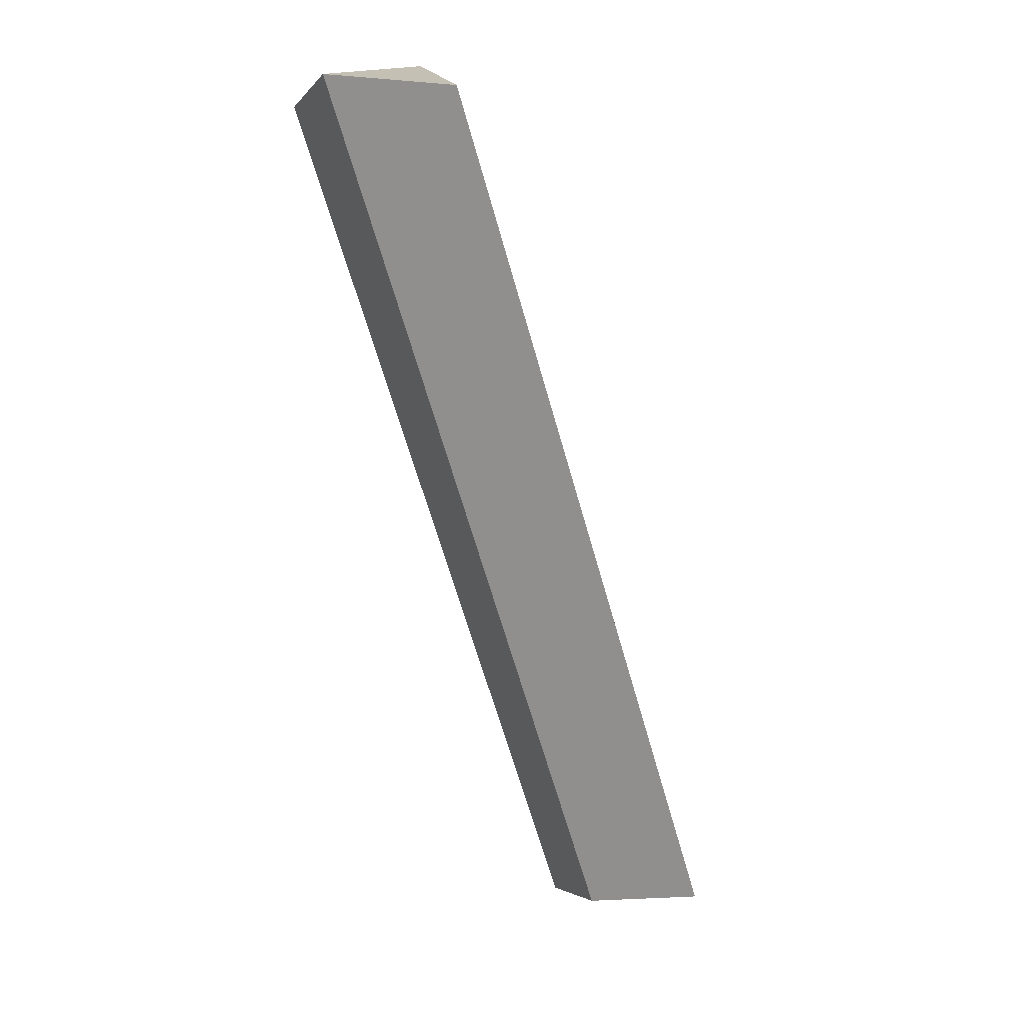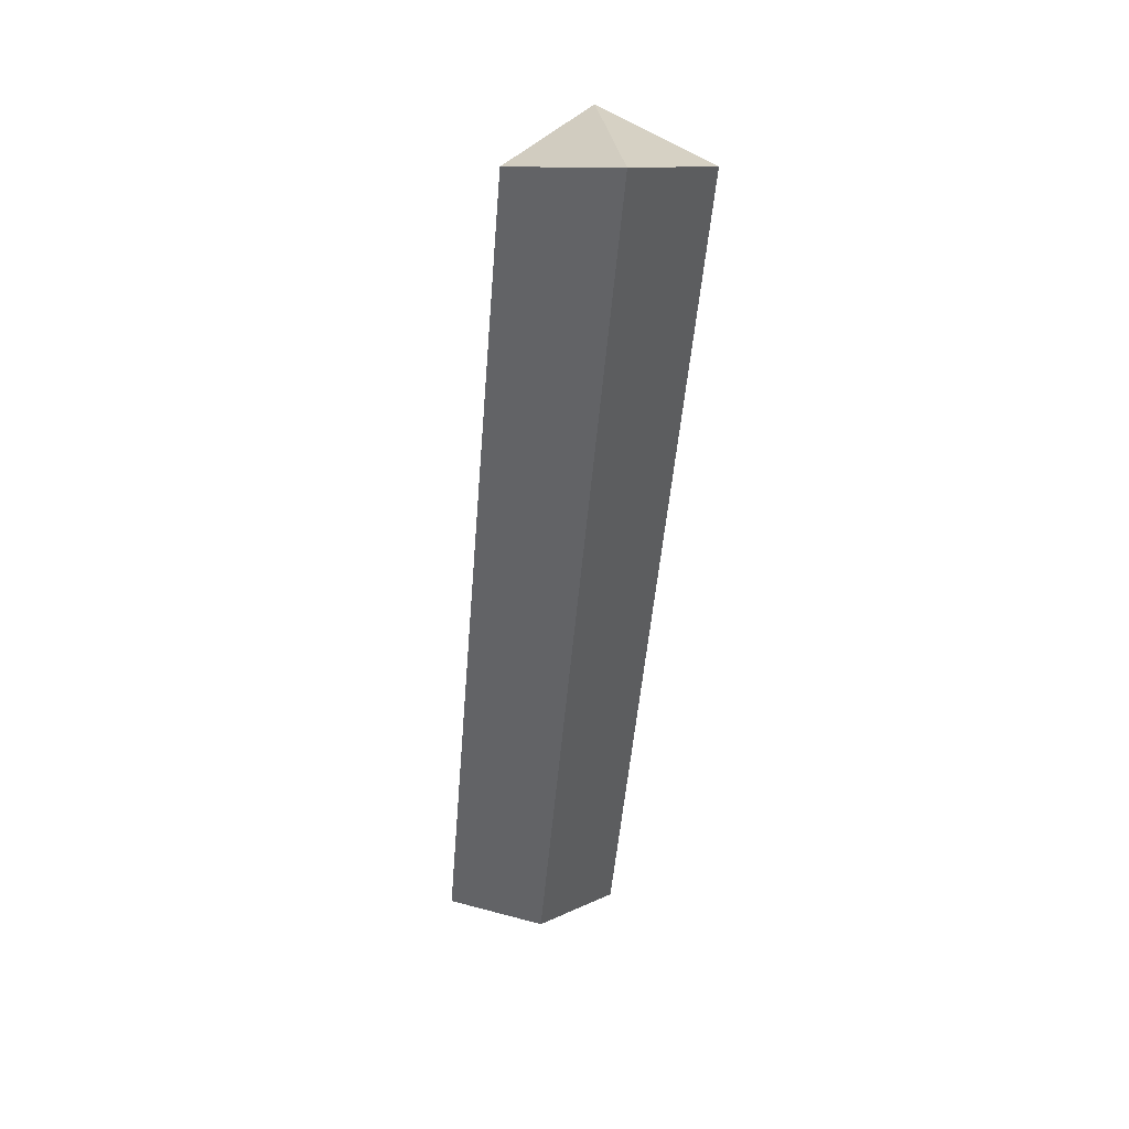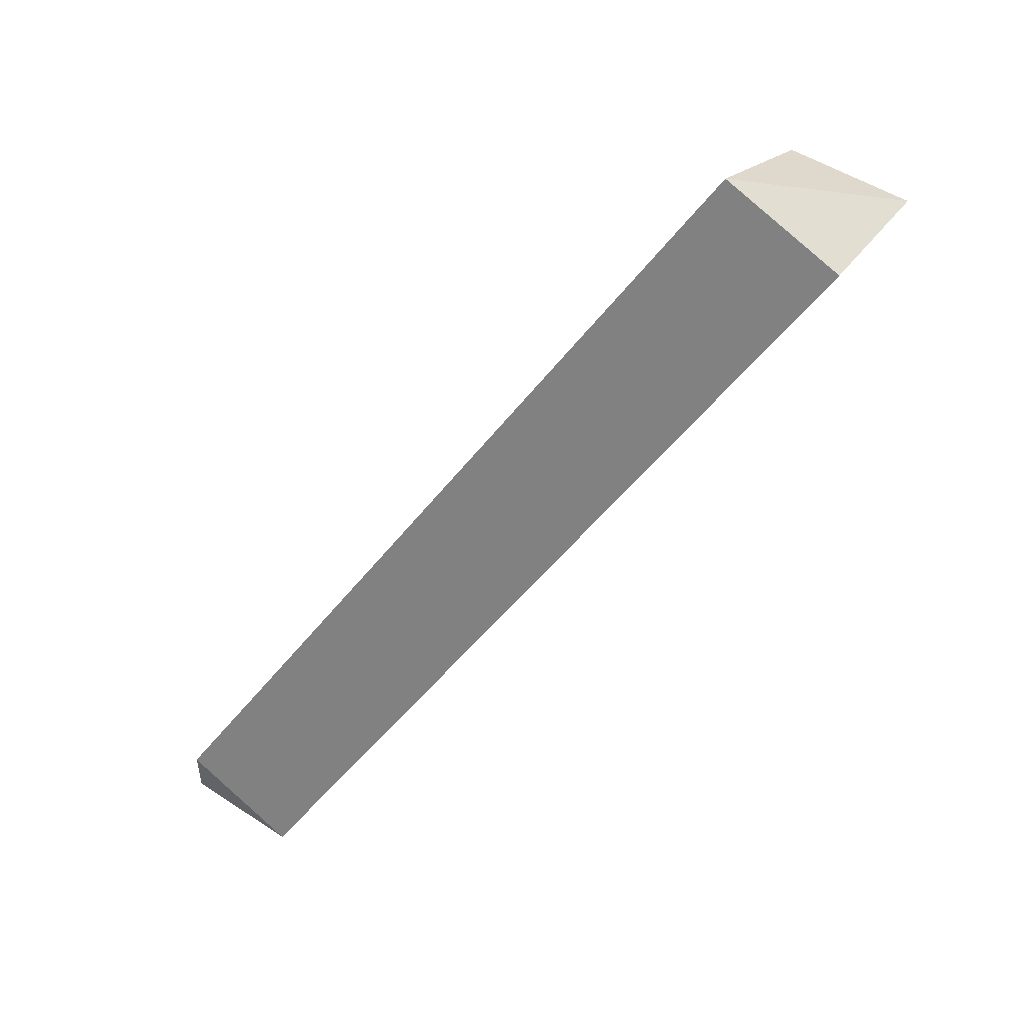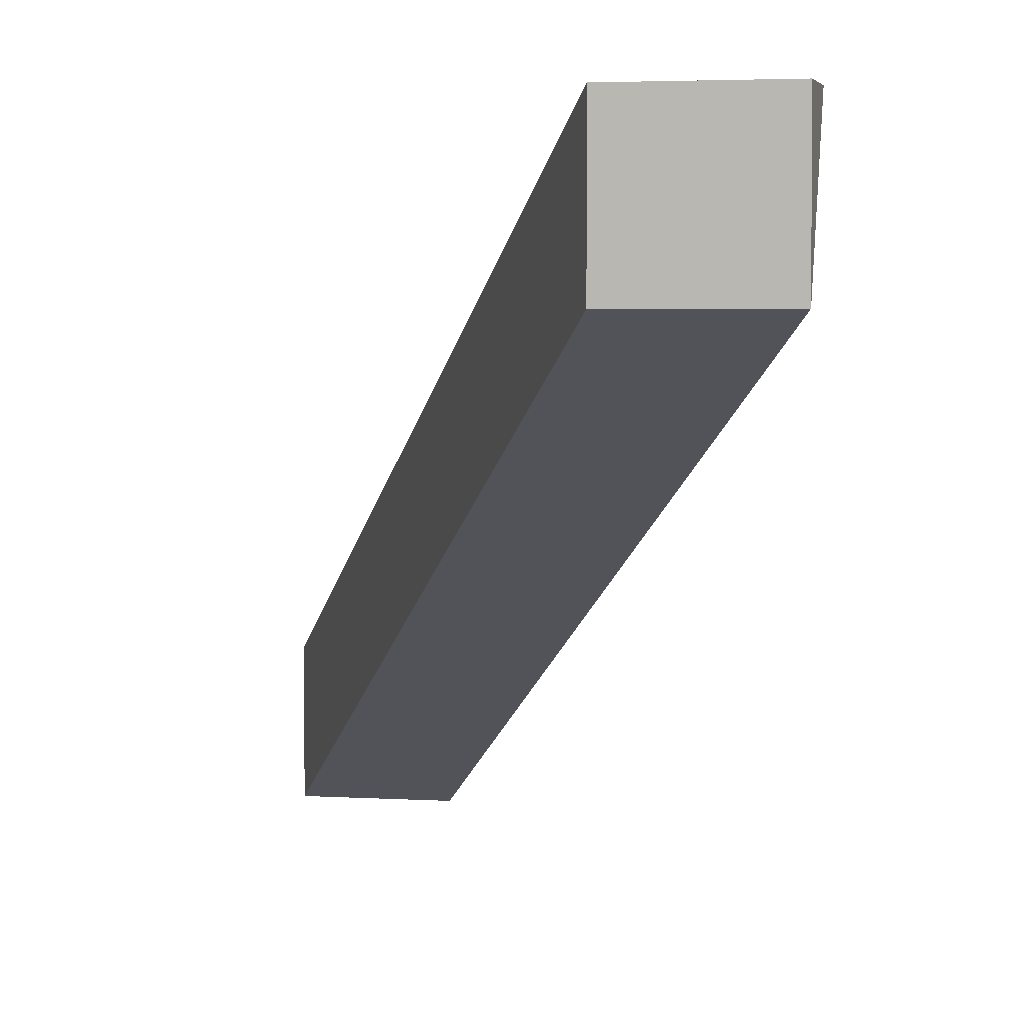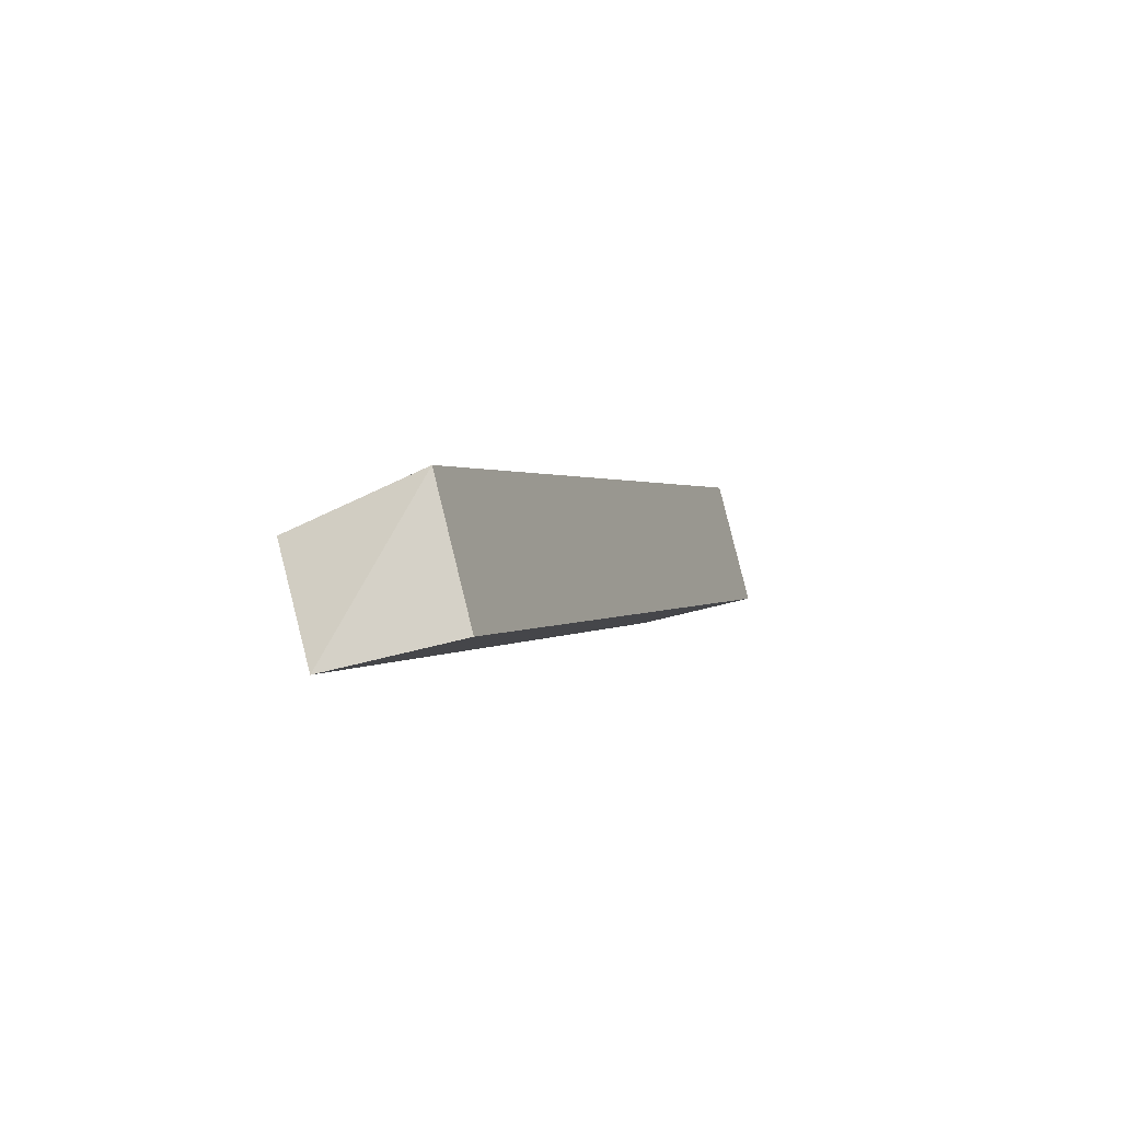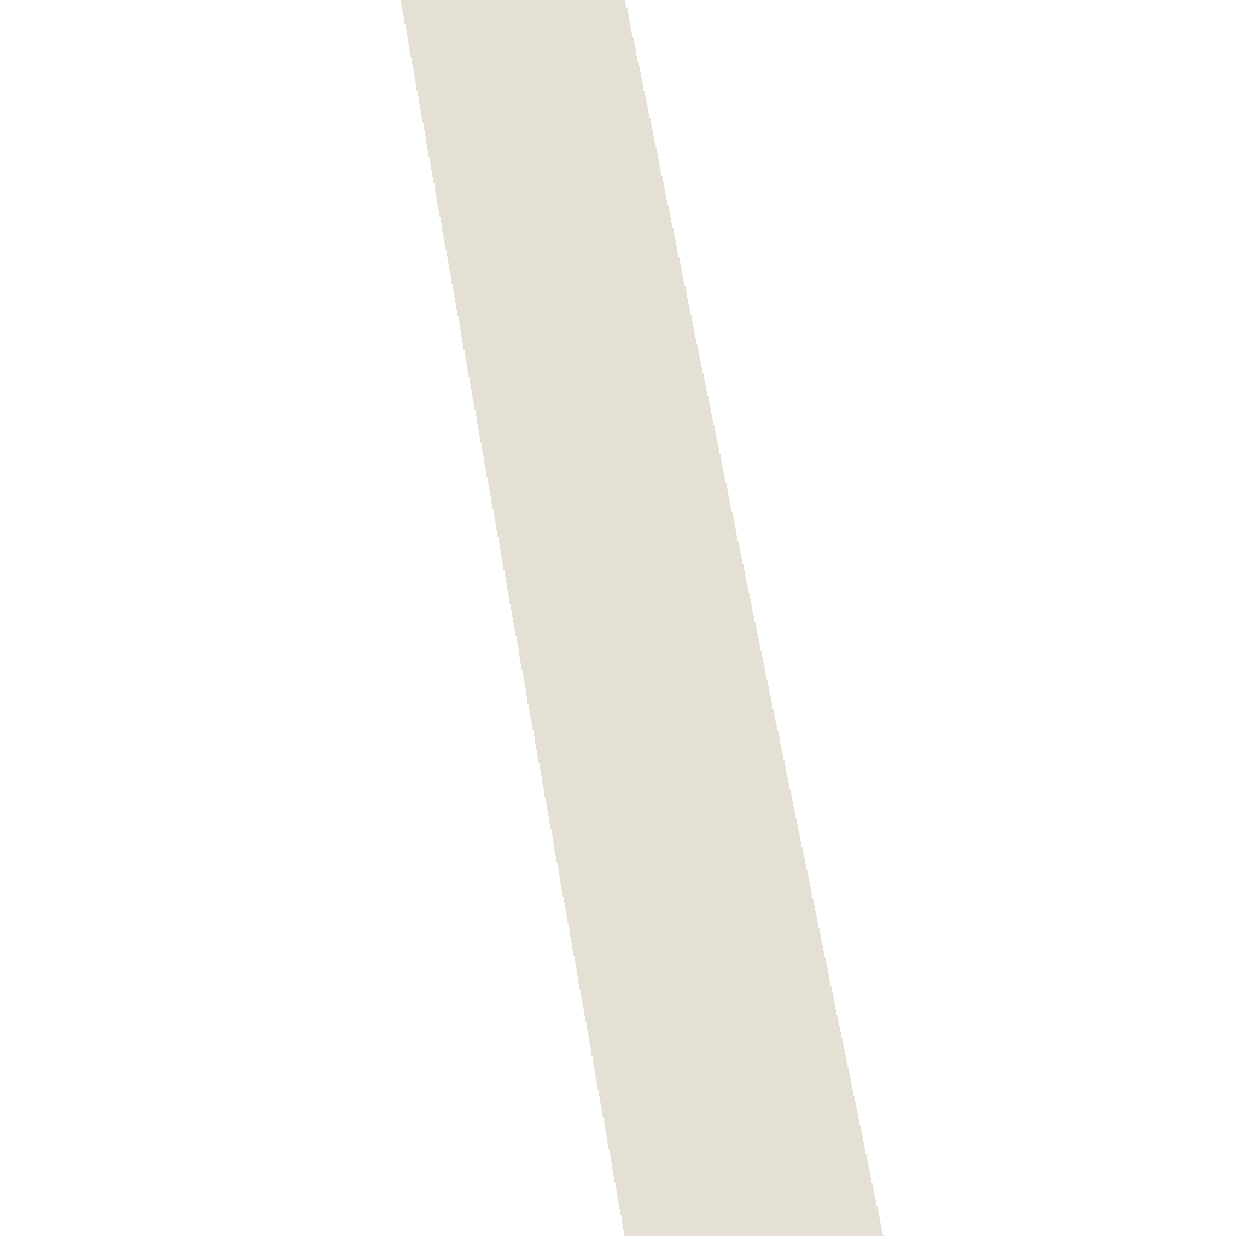
<metadata>
{"format":"obj","ext":"obj","renderer":"f3d","projection":"perspective","resolution":1024,"background":"white","views":[{"elev":-3.2,"azim":-107.8,"up":"+Y"},{"elev":10.5,"azim":-142.4,"up":"+Y"},{"elev":49.3,"azim":126.1,"up":"+Y"},{"elev":3.3,"azim":12.7,"up":"+Z"},{"elev":59.3,"azim":-105.0,"up":"+Y"},{"elev":42.6,"azim":-164.5,"up":"+Z"}]}
</metadata>
<code>
o cube_selection
v 0.6562 1.125 0.6562
v 0.6562 1 0.3438
v 0.3438 1 0.6562
v 0.3438 1 0.3438
v 1.656 -1 1.345
v 1.656 -1 1.655
v 1.345 -1 1.345
v 1.345 -1 1.655
v 1.656 -0.875 1.656
f 3 1 4
f 5 9 6
f 5 6 8 7
f 6 9 8
f 1 2 4
f 4 2 5 7
f 8 3 4 7
f 1 3 8 9
f 2 1 9 5

</code>
